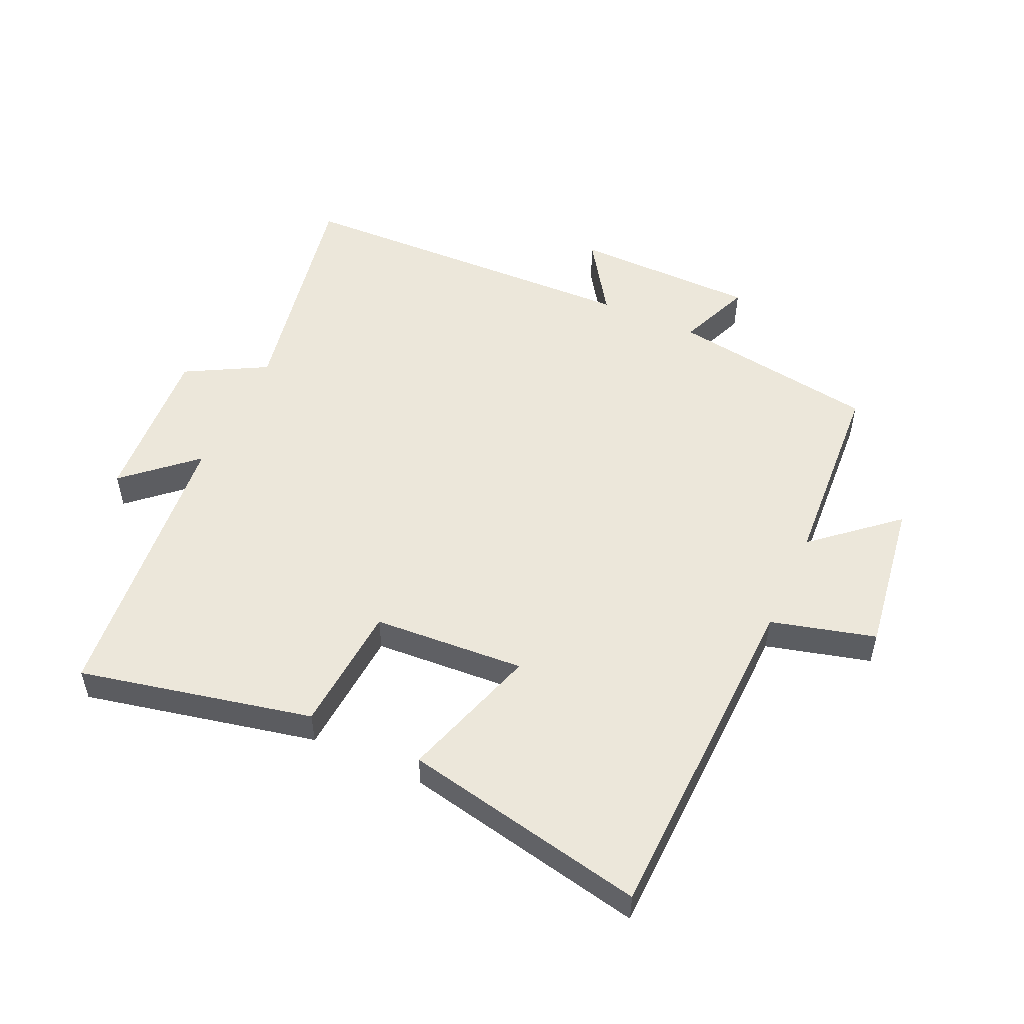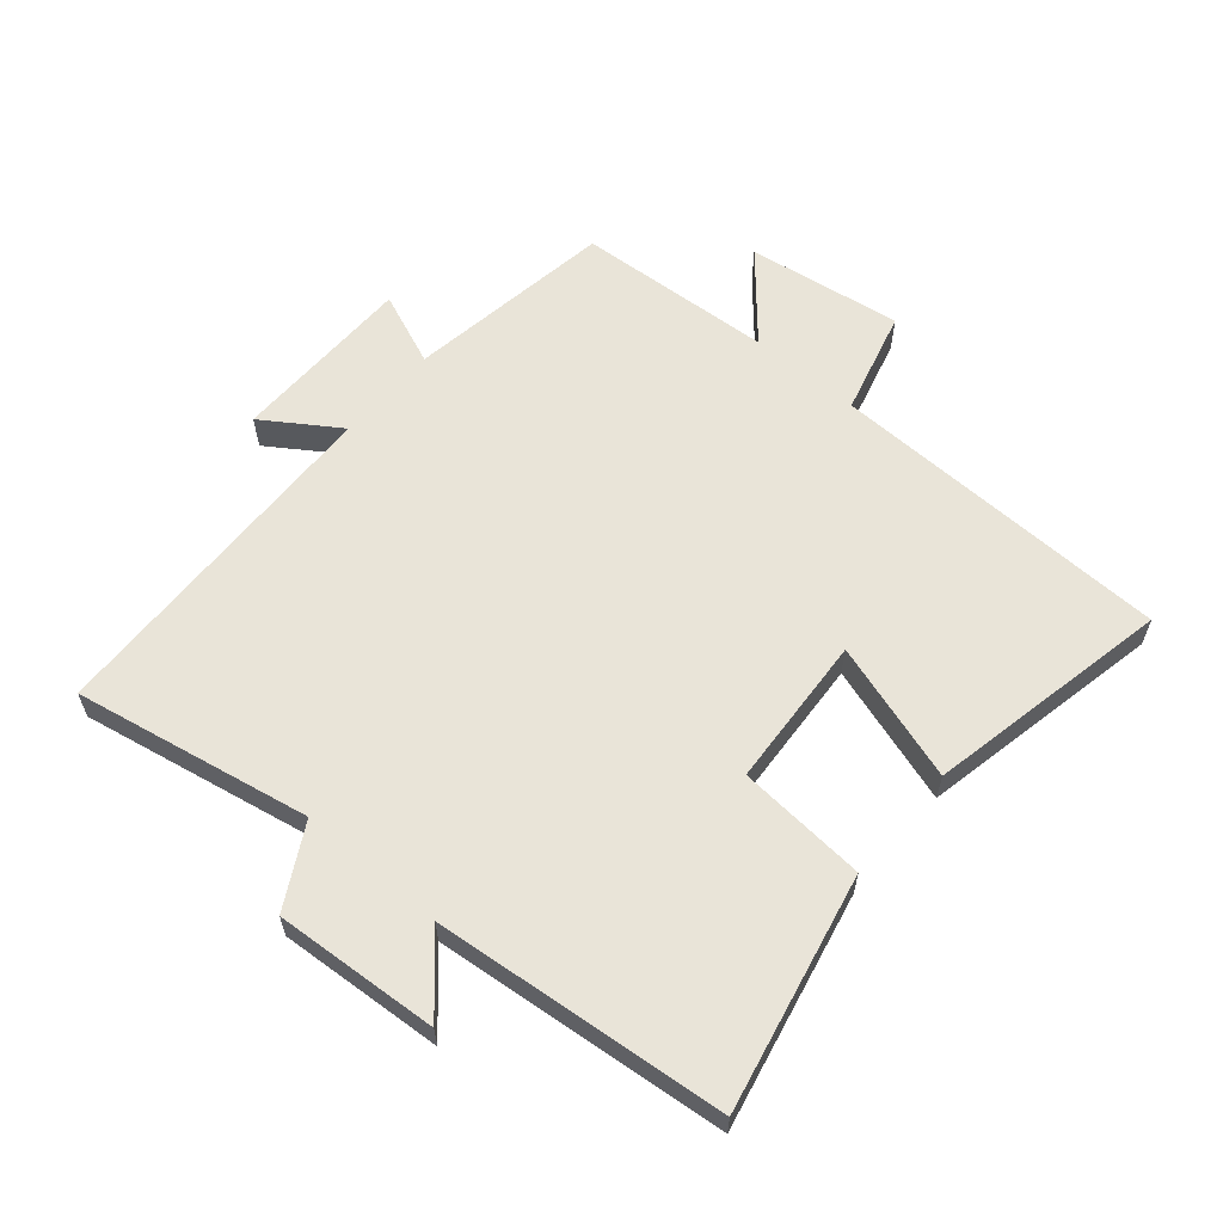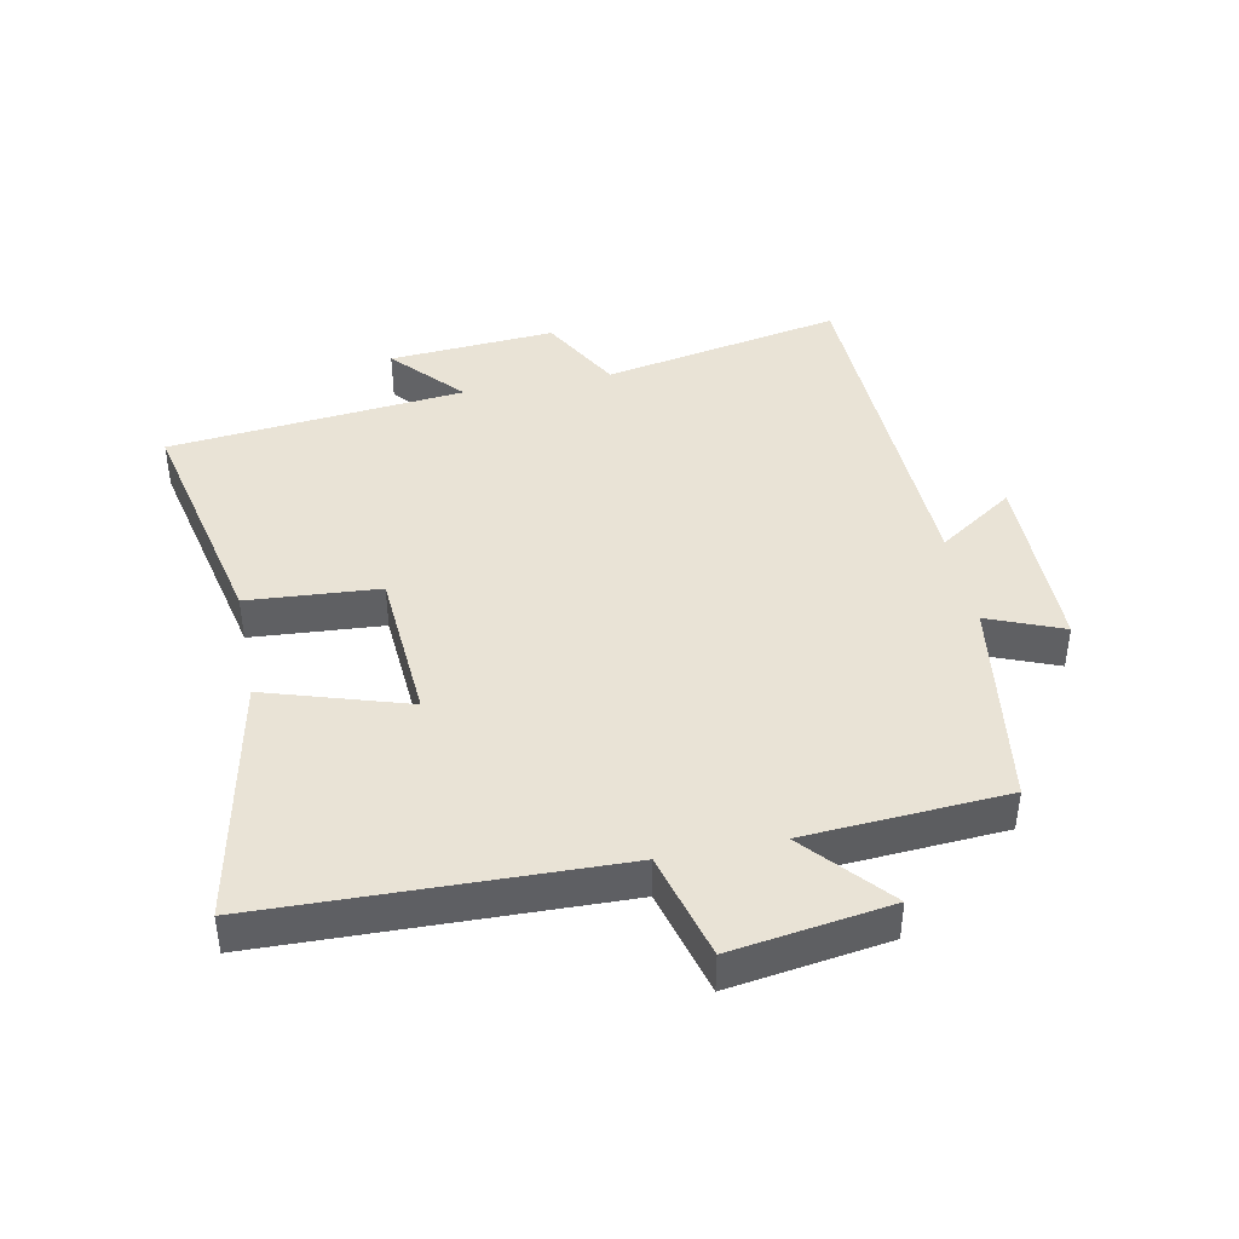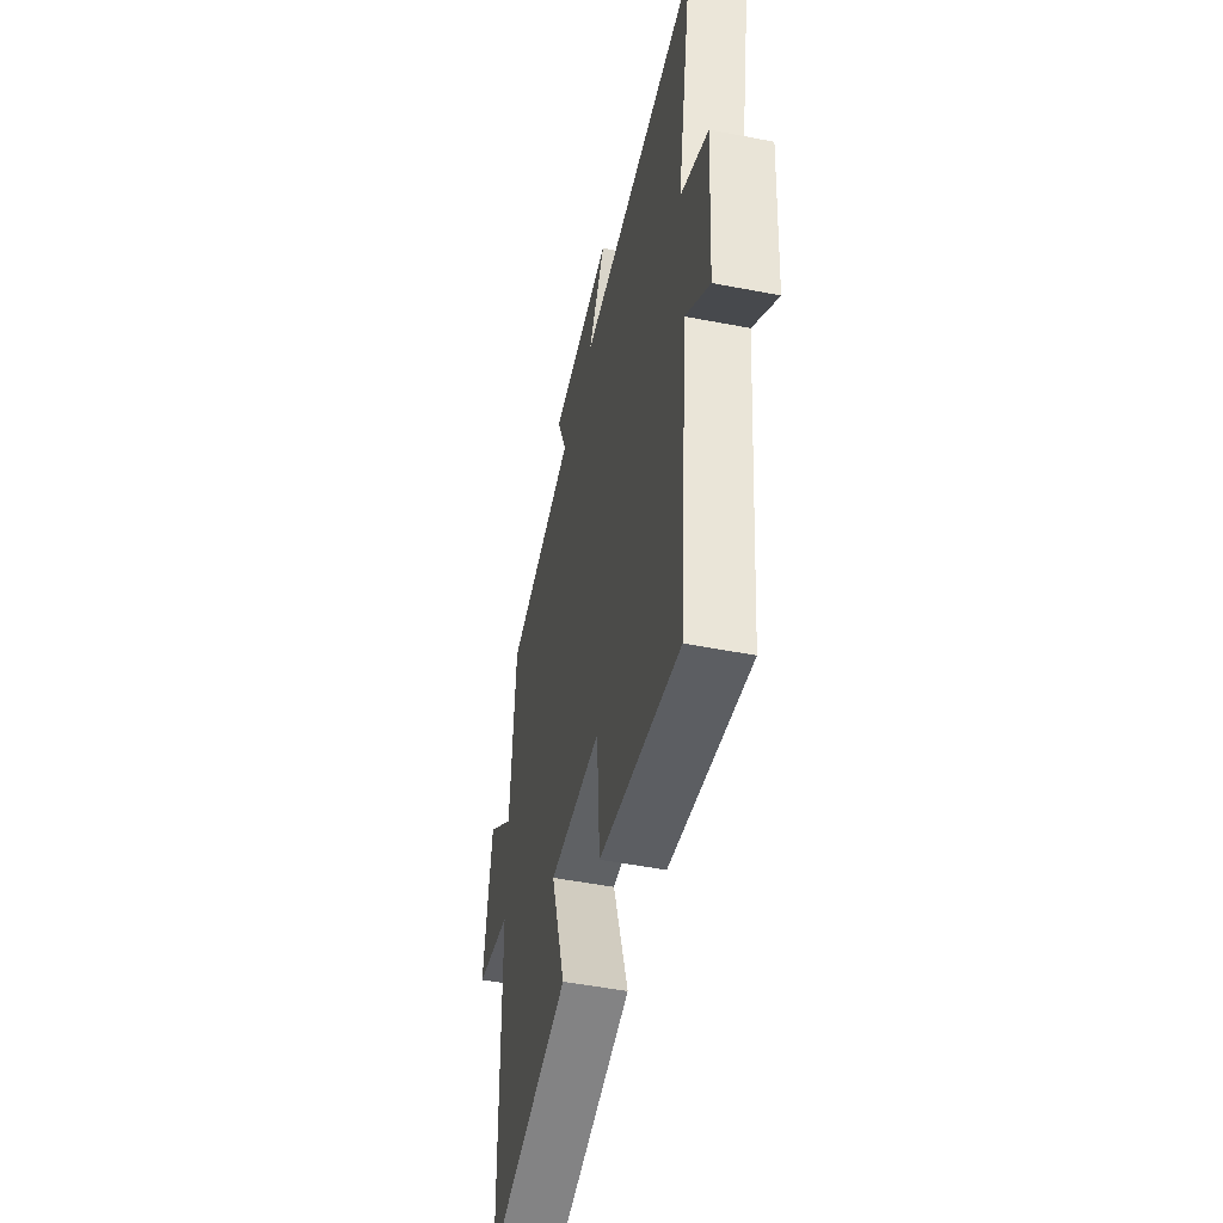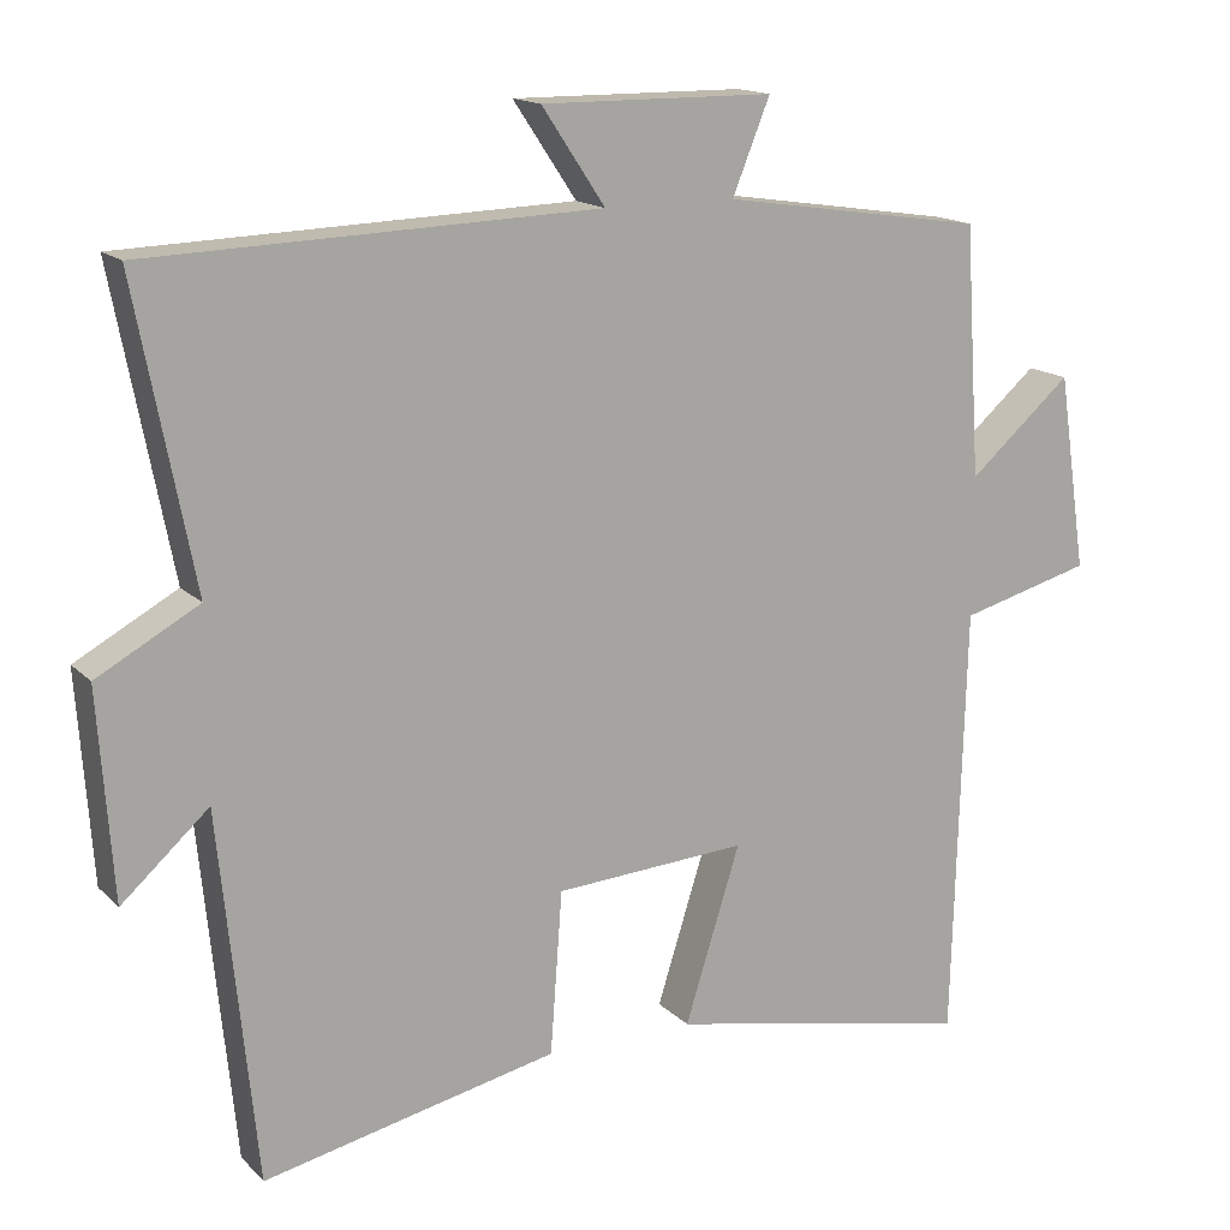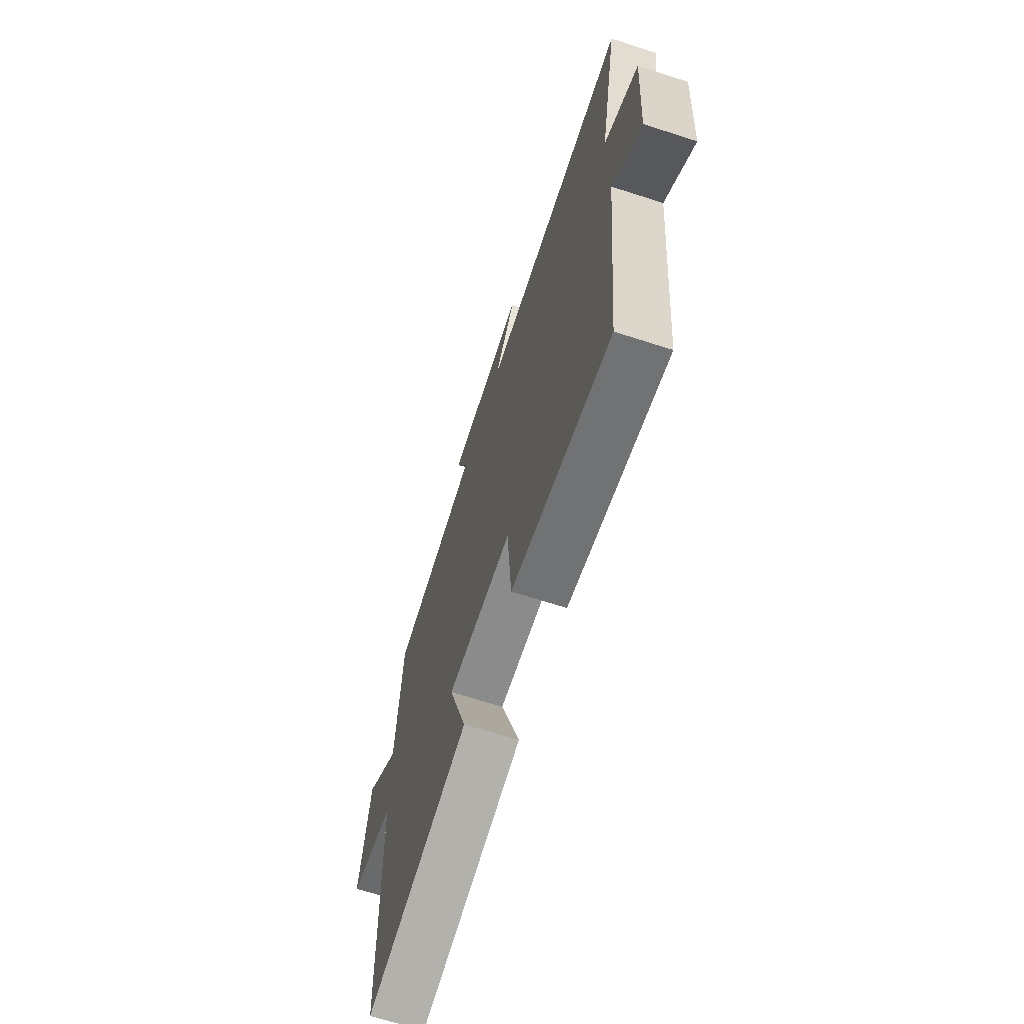
<metadata>
{"format":"obj","ext":"obj","renderer":"f3d","projection":"perspective","resolution":1024,"background":"white","views":[{"elev":52.3,"azim":-155.4,"up":"+Y"},{"elev":60.4,"azim":130.5,"up":"+Y"},{"elev":42.3,"azim":-101.4,"up":"+Y"},{"elev":-49.7,"azim":77.9,"up":"+Z"},{"elev":15.4,"azim":151.8,"up":"+Z"},{"elev":-67.7,"azim":72.1,"up":"+Z"}]}
</metadata>
<code>
v -0.48 0.07 0.451
v -0.152 0.07 0.5
v -0.199 0.07 0.616
v 0.091 0.07 0.618
v 0.012 0.07 0.5
v 0.572 0.07 0.481
v 0.5 0.07 0.109
v 0.627 0.07 0.039
v 0.609 0.07 -0.219
v 0.5 0.07 -0.121
v 0.454 0.07 -0.58
v 0.086 0.07 -0.5
v 0.071 0.07 -0.297
v -0.169 0.07 -0.281
v -0.1 0.07 -0.5
v -0.485 0.07 -0.578
v -0.5 0.07 -0.036
v -0.665 0.07 0.008
v -0.629 0.07 0.252
v -0.5 0.07 0.14
v -0.48 0 0.451
v -0.152 0 0.5
v -0.199 0 0.616
v 0.091 0 0.618
v 0.012 0 0.5
v 0.572 0 0.481
v 0.5 0 0.109
v 0.627 0 0.039
v 0.609 0 -0.219
v 0.5 0 -0.121
v 0.454 0 -0.58
v 0.086 0 -0.5
v 0.071 0 -0.297
v -0.169 0 -0.281
v -0.1 0 -0.5
v -0.485 0 -0.578
v -0.5 0 -0.036
v -0.665 0 0.008
v -0.629 0 0.252
v -0.5 0 0.14
f 17 18 19 20
f 17 20 1
f 16 17 1
f 15 16 1
f 14 15 1
f 13 14 1 2
f 10 11 12 13
f 10 13 2
f 7 8 9 10
f 7 10 2 3
f 5 6 7
f 5 7 3
f 3 4 5
f 40 39 38 37
f 21 40 37
f 21 37 36
f 21 36 35
f 21 35 34
f 22 21 34 33
f 33 32 31 30
f 22 33 30
f 30 29 28 27
f 23 22 30 27
f 27 26 25
f 23 27 25
f 25 24 23
f 1 21 22 2
f 2 22 23 3
f 3 23 24 4
f 4 24 25 5
f 5 25 26 6
f 6 26 27 7
f 7 27 28 8
f 8 28 29 9
f 9 29 30 10
f 10 30 31 11
f 11 31 32 12
f 12 32 33 13
f 13 33 34 14
f 14 34 35 15
f 15 35 36 16
f 16 36 37 17
f 17 37 38 18
f 18 38 39 19
f 19 39 40 20
f 20 40 21 1

</code>
